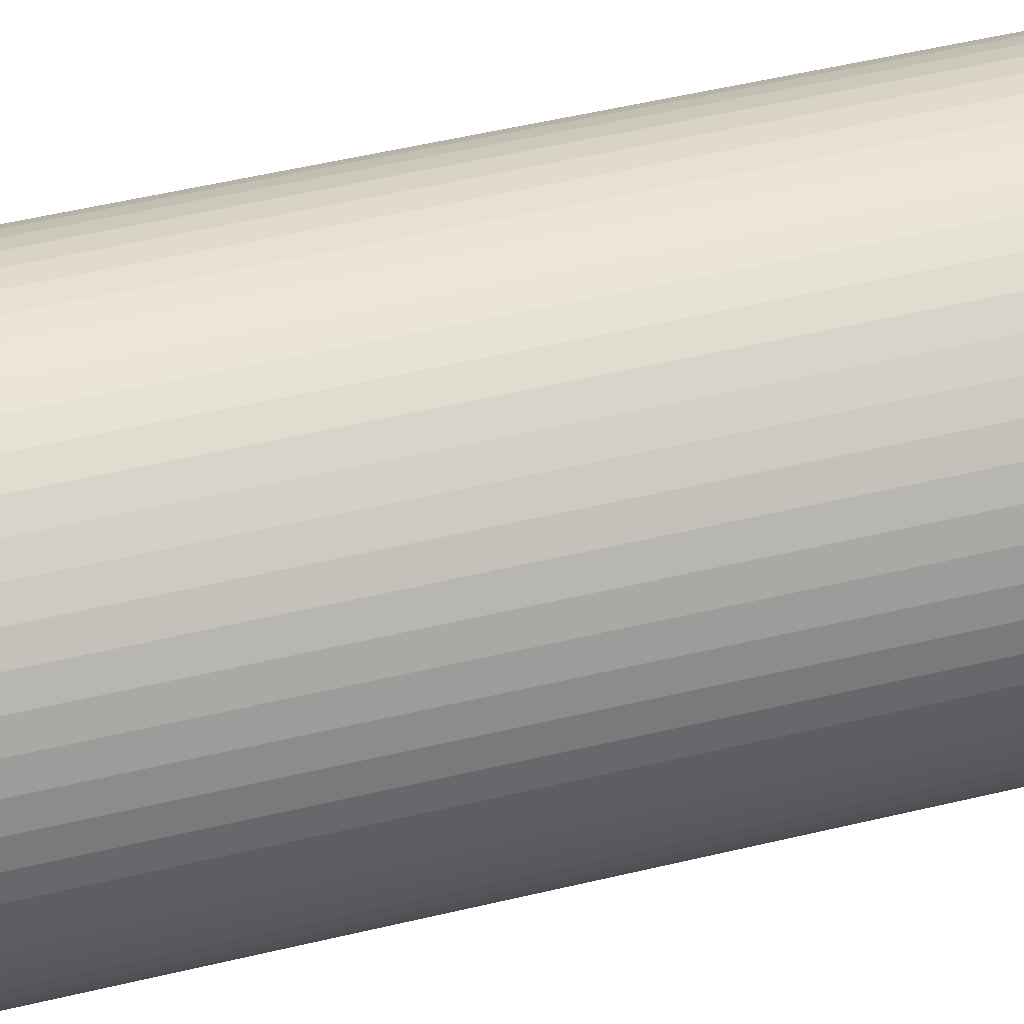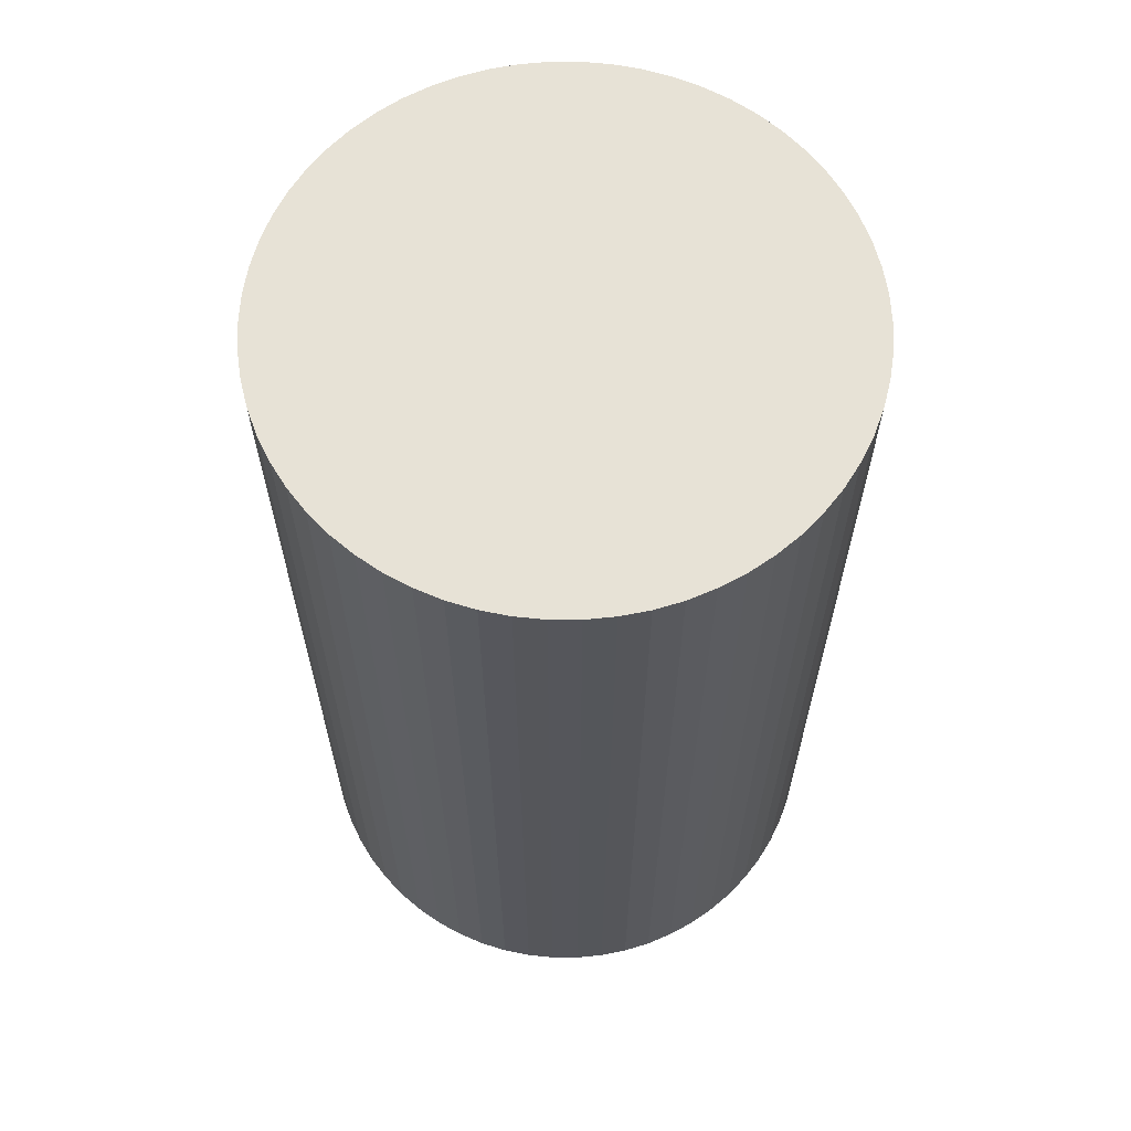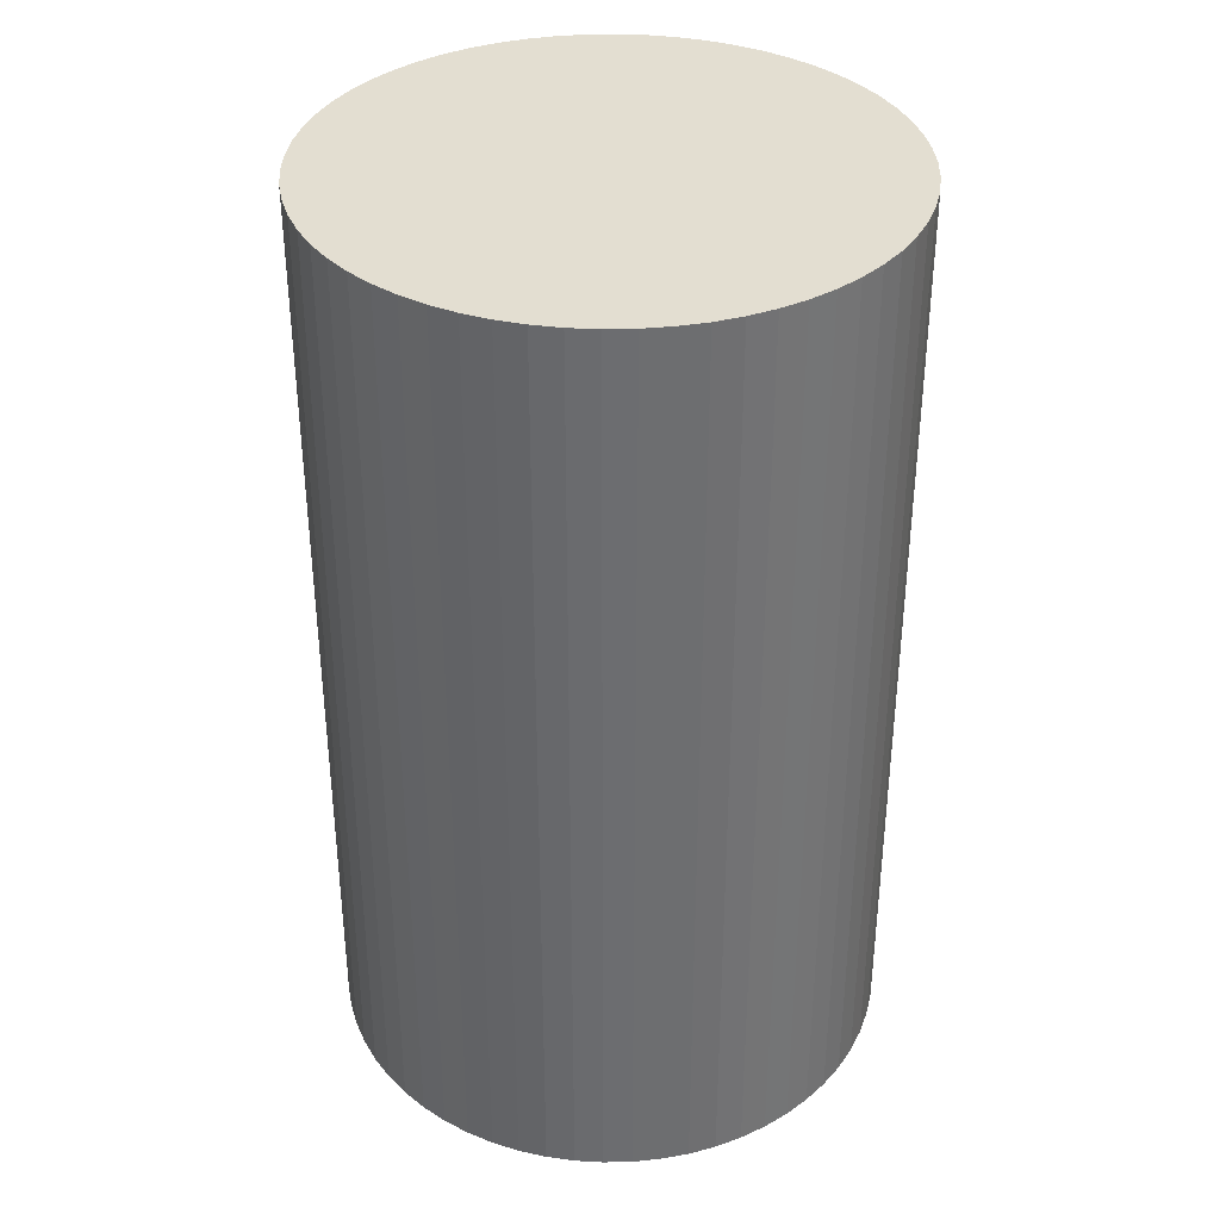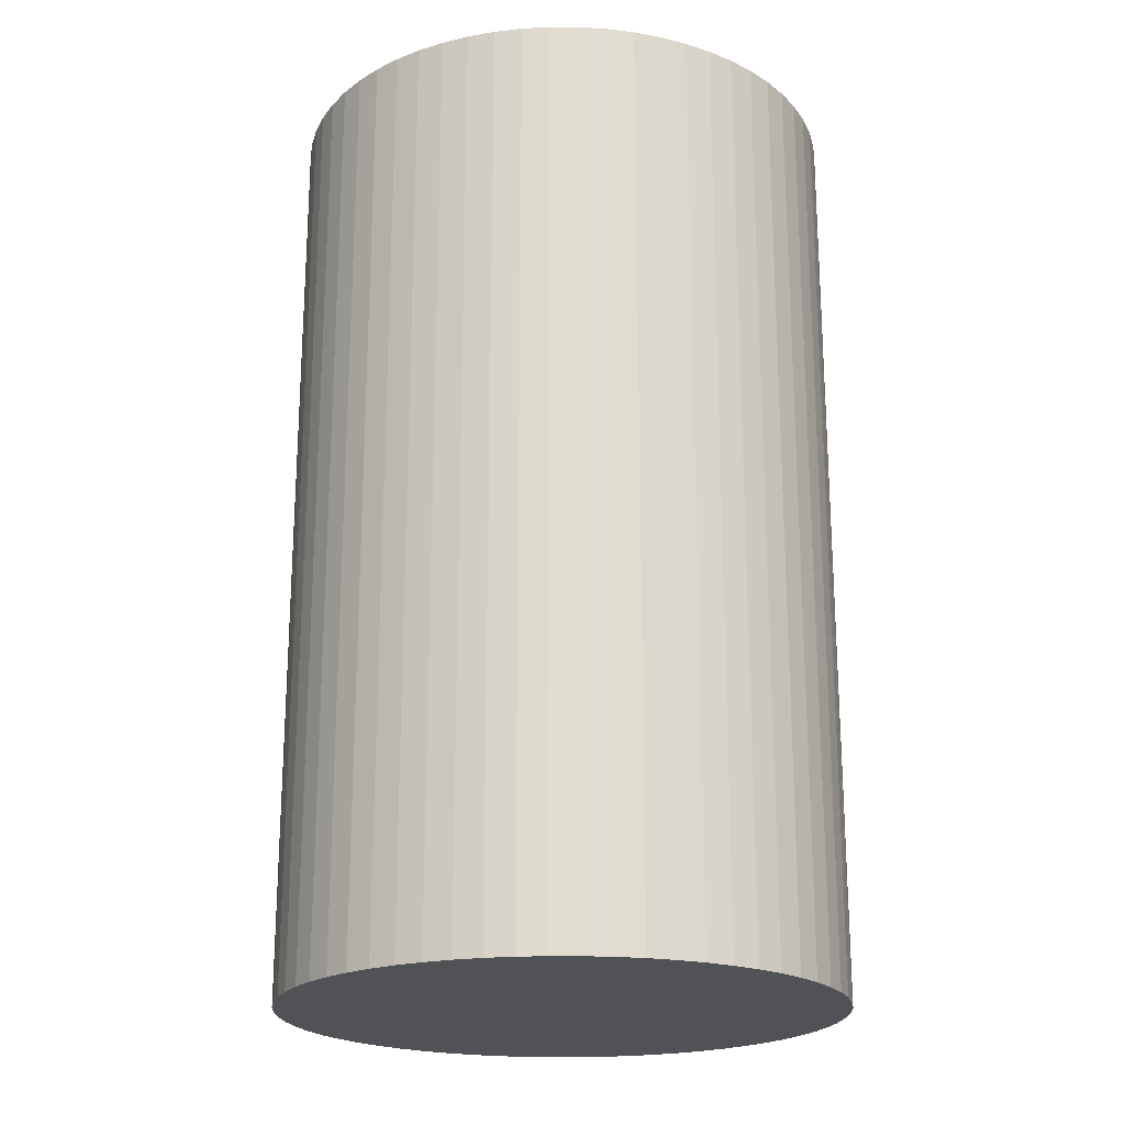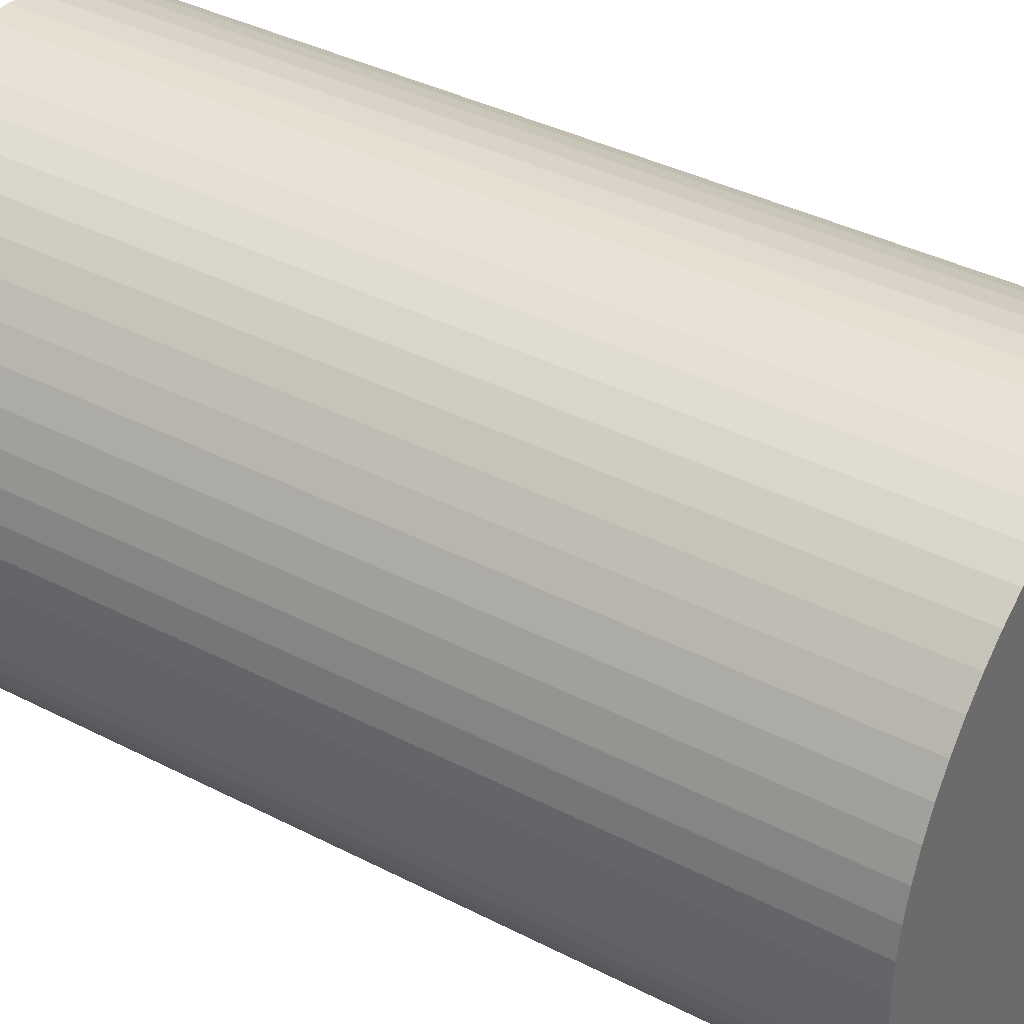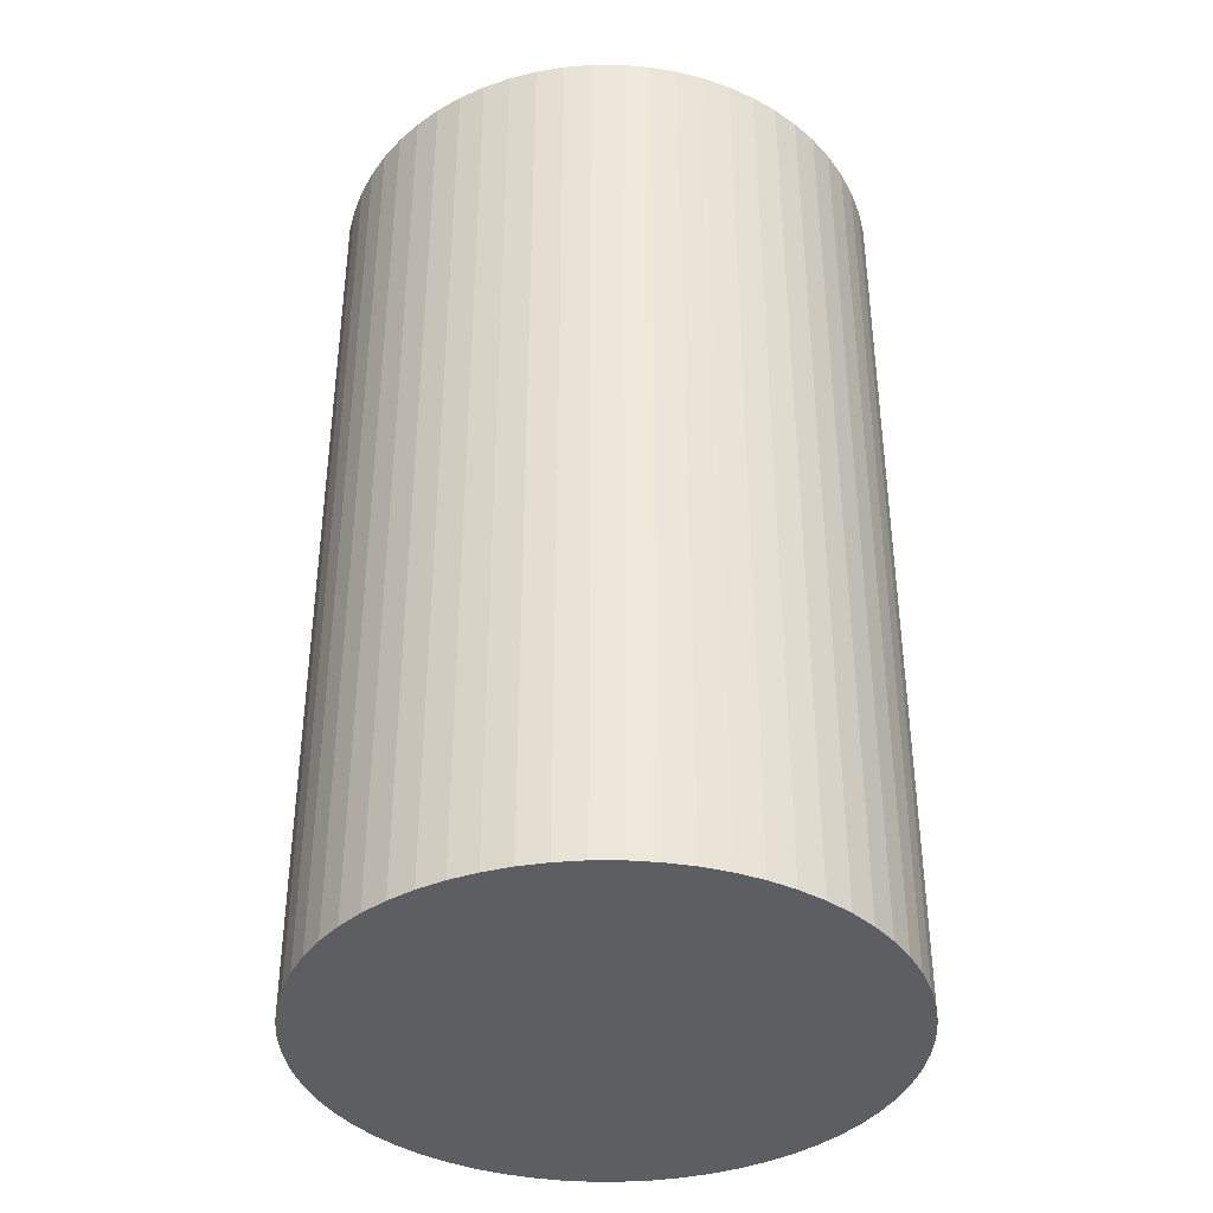
<metadata>
{"format":"obj","ext":"obj","renderer":"f3d","projection":"perspective","resolution":1024,"background":"white","views":[{"elev":58.8,"azim":-103.4,"up":"+Z"},{"elev":63.7,"azim":-179.9,"up":"+Y"},{"elev":36.1,"azim":143.6,"up":"+Y"},{"elev":-21.0,"azim":75.1,"up":"+Y"},{"elev":37.8,"azim":-56.6,"up":"+Z"},{"elev":-38.4,"azim":-5.8,"up":"+Y"}]}
</metadata>
<code>
v  3.109 6.444 1.525
v  2.778 6.444 1.731
v  2.949 6.444 1.637
v  3.258 6.444 1.398
v  2.599 6.444 1.808
v  3.392 6.444 1.256
v  2.412 6.444 1.867
v  2.221 6.444 1.906
v  3.512 6.444 1.102
v  3.615 6.444 0.936
v  2.027 6.444 1.926
v  1.831 6.444 1.926
v  3.701 6.444 0.761
v  3.769 6.444 0.577
v  1.637 6.444 1.906
v  1.446 6.444 1.867
v  3.818 6.444 0.388
v  1.259 6.444 1.808
v  3.848 6.444 0.195
v  3.858 6.444 3.946e-16
v  1.08 6.444 1.731
v  3.848 6.444 -0.195
v  0.909 6.444 1.637
v  0.748 6.444 1.525
v  3.818 6.444 -0.388
v  3.769 6.444 -0.577
v  0.6 6.444 1.398
v  3.701 6.444 -0.761
v  0.466 6.444 1.256
v  0.346 6.444 1.102
v  3.615 6.444 -0.936
v  0.243 6.444 0.936
v  3.512 6.444 -1.102
v  0.157 6.444 0.76
v  3.392 6.444 -1.256
v  3.258 6.444 -1.398
v  0.089 6.444 0.577
v  3.109 6.444 -1.525
v  0.04 6.444 0.388
v  2.949 6.444 -1.637
v  0.01 6.444 0.195
v  0 6.444 3.946e-16
v  2.778 6.444 -1.731
v  2.599 6.444 -1.809
v  0.01 6.444 -0.195
v  0.04 6.444 -0.388
v  2.412 6.444 -1.867
v  0.089 6.444 -0.577
v  2.221 6.444 -1.906
v  0.157 6.444 -0.761
v  2.027 6.444 -1.926
v  1.831 6.444 -1.926
v  0.243 6.444 -0.936
v  0.346 6.444 -1.102
v  1.637 6.444 -1.906
v  1.446 6.444 -1.867
v  0.466 6.444 -1.256
v  0.6 6.444 -1.398
v  1.259 6.444 -1.809
v  0.749 6.444 -1.525
v  1.08 6.444 -1.731
v  0.909 6.444 -1.637
v  2.599 1.108e-16 -1.809
v  2.412 1.143e-16 -1.867
v  2.221 1.167e-16 -1.906
v  2.027 1.179e-16 -1.926
v  1.831 1.179e-16 -1.926
v  1.637 1.167e-16 -1.906
v  1.446 1.143e-16 -1.867
v  1.259 1.108e-16 -1.809
v  1.08 1.06e-16 -1.731
v  0.909 1.002e-16 -1.637
v  0.749 9.338e-17 -1.525
v  0.6 8.56e-17 -1.398
v  0.466 7.691e-17 -1.256
v  0.346 6.748e-17 -1.102
v  0.243 5.731e-17 -0.936
v  0.157 4.66e-17 -0.761
v  0.089 3.533e-17 -0.577
v  0.04 2.376e-17 -0.388
v  0.01 1.194e-17 -0.195
v  0 0 0
v  0.01 -1.194e-17 0.195
v  0.04 -2.376e-17 0.388
v  0.089 -3.533e-17 0.577
v  0.157 -4.654e-17 0.76
v  0.243 -5.731e-17 0.936
v  0.346 -6.748e-17 1.102
v  0.466 -7.691e-17 1.256
v  0.6 -8.56e-17 1.398
v  0.748 -9.338e-17 1.525
v  0.909 -1.002e-16 1.637
v  1.08 -1.06e-16 1.731
v  1.259 -1.107e-16 1.808
v  1.446 -1.143e-16 1.867
v  1.637 -1.167e-16 1.906
v  1.831 -1.179e-16 1.926
v  2.027 -1.179e-16 1.926
v  2.221 -1.167e-16 1.906
v  2.412 -1.143e-16 1.867
v  2.599 -1.107e-16 1.808
v  2.778 -1.06e-16 1.731
v  2.949 -1.002e-16 1.637
v  3.109 -9.338e-17 1.525
v  3.258 -8.56e-17 1.398
v  3.392 -7.691e-17 1.256
v  3.512 -6.748e-17 1.102
v  3.615 -5.731e-17 0.936
v  3.701 -4.66e-17 0.761
v  3.769 -3.533e-17 0.577
v  3.818 -2.376e-17 0.388
v  3.848 -1.194e-17 0.195
v  3.858 0 0
v  3.848 1.194e-17 -0.195
v  3.818 2.376e-17 -0.388
v  3.769 3.533e-17 -0.577
v  3.701 4.66e-17 -0.761
v  3.615 5.731e-17 -0.936
v  3.512 6.748e-17 -1.102
v  3.392 7.691e-17 -1.256
v  3.258 8.56e-17 -1.398
v  2.778 1.06e-16 -1.731
v  3.109 9.338e-17 -1.525
v  2.949 1.002e-16 -1.637
g defaultobject
f 1 2 3
f 2 1 4
f 2 4 5
f 5 4 6
f 5 6 7
f 7 6 8
f 8 6 9
f 8 9 10
f 8 10 11
f 11 10 12
f 12 10 13
f 12 13 14
f 12 14 15
f 15 14 16
f 16 14 17
f 16 17 18
f 18 17 19
f 18 19 20
f 18 20 21
f 21 20 22
f 21 22 23
f 23 22 24
f 24 22 25
f 24 25 26
f 24 26 27
f 27 26 28
f 27 28 29
f 29 28 30
f 30 28 31
f 30 31 32
f 32 31 33
f 32 33 34
f 34 33 35
f 34 35 36
f 34 36 37
f 37 36 38
f 37 38 39
f 39 38 40
f 39 40 41
f 41 40 42
f 42 40 43
f 42 43 44
f 42 44 45
f 45 44 46
f 46 44 47
f 46 47 48
f 48 47 49
f 48 49 50
f 50 49 51
f 50 51 52
f 50 52 53
f 53 52 54
f 54 52 55
f 54 55 56
f 54 56 57
f 57 56 58
f 58 56 59
f 58 59 60
f 60 59 61
f 60 61 62
f 63 47 44
f 47 63 64
f 64 49 47
f 49 64 65
f 65 51 49
f 51 65 66
f 66 52 51
f 52 66 67
f 67 55 52
f 55 67 68
f 68 56 55
f 56 68 69
f 69 59 56
f 59 69 70
f 70 61 59
f 61 70 71
f 71 62 61
f 62 71 72
f 72 60 62
f 60 72 73
f 73 58 60
f 58 73 74
f 74 57 58
f 57 74 75
f 75 54 57
f 54 75 76
f 76 53 54
f 53 76 77
f 77 50 53
f 50 77 78
f 78 48 50
f 48 78 79
f 79 46 48
f 46 79 80
f 80 45 46
f 45 80 81
f 81 42 45
f 42 81 82
f 82 41 42
f 41 82 83
f 83 39 41
f 39 83 84
f 84 37 39
f 37 84 85
f 85 34 37
f 34 85 86
f 86 32 34
f 32 86 87
f 87 30 32
f 30 87 88
f 88 29 30
f 29 88 89
f 89 27 29
f 27 89 90
f 90 24 27
f 24 90 91
f 91 23 24
f 23 91 92
f 92 21 23
f 21 92 93
f 93 18 21
f 18 93 94
f 94 16 18
f 16 94 95
f 95 15 16
f 15 95 96
f 96 12 15
f 12 96 97
f 97 11 12
f 11 97 98
f 98 8 11
f 8 98 99
f 99 7 8
f 7 99 100
f 100 5 7
f 5 100 101
f 101 2 5
f 2 101 102
f 102 3 2
f 3 102 103
f 103 1 3
f 1 103 104
f 104 4 1
f 4 104 105
f 105 6 4
f 6 105 106
f 106 9 6
f 9 106 107
f 107 10 9
f 10 107 108
f 108 13 10
f 13 108 109
f 109 14 13
f 14 109 110
f 110 17 14
f 17 110 111
f 111 19 17
f 19 111 112
f 112 20 19
f 20 112 113
f 113 22 20
f 22 113 114
f 114 25 22
f 25 114 115
f 115 26 25
f 26 115 116
f 116 28 26
f 28 116 117
f 117 31 28
f 31 117 118
f 118 33 31
f 33 118 119
f 119 35 33
f 35 119 120
f 120 36 35
f 36 120 121
f 122 44 43
f 44 122 63
f 121 38 36
f 38 121 123
f 123 40 38
f 40 123 124
f 124 43 40
f 43 124 122
f 124 63 122
f 63 124 64
f 64 124 123
f 64 123 65
f 65 123 121
f 65 121 120
f 65 120 66
f 66 120 67
f 67 120 119
f 67 119 118
f 67 118 68
f 68 118 117
f 68 117 69
f 69 117 70
f 70 117 116
f 70 116 71
f 71 116 115
f 71 115 72
f 72 115 114
f 72 114 73
f 73 114 113
f 73 113 74
f 74 113 112
f 74 112 75
f 75 112 111
f 75 111 76
f 76 111 110
f 76 110 77
f 77 110 109
f 77 109 78
f 78 109 108
f 78 108 79
f 79 108 107
f 79 107 80
f 80 107 106
f 80 106 81
f 81 106 105
f 81 105 82
f 82 105 104
f 82 104 83
f 83 104 103
f 83 103 84
f 84 103 102
f 84 102 85
f 85 102 101
f 85 101 86
f 86 101 100
f 86 100 87
f 87 100 99
f 87 99 98
f 87 98 88
f 88 98 97
f 88 97 89
f 89 97 90
f 90 97 96
f 90 96 95
f 90 95 91
f 91 95 94
f 91 94 92
f 92 94 93

</code>
